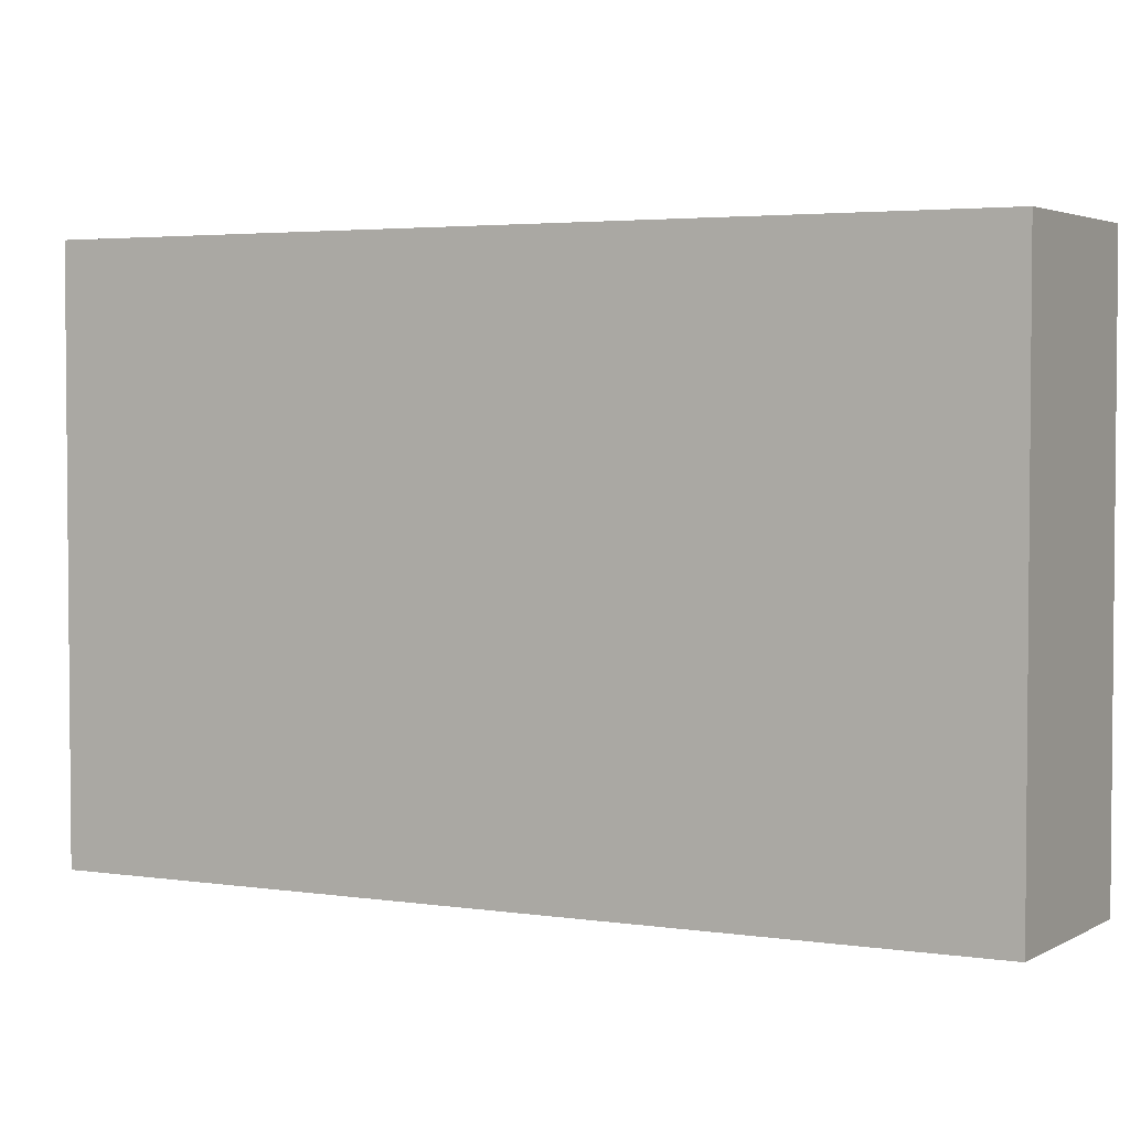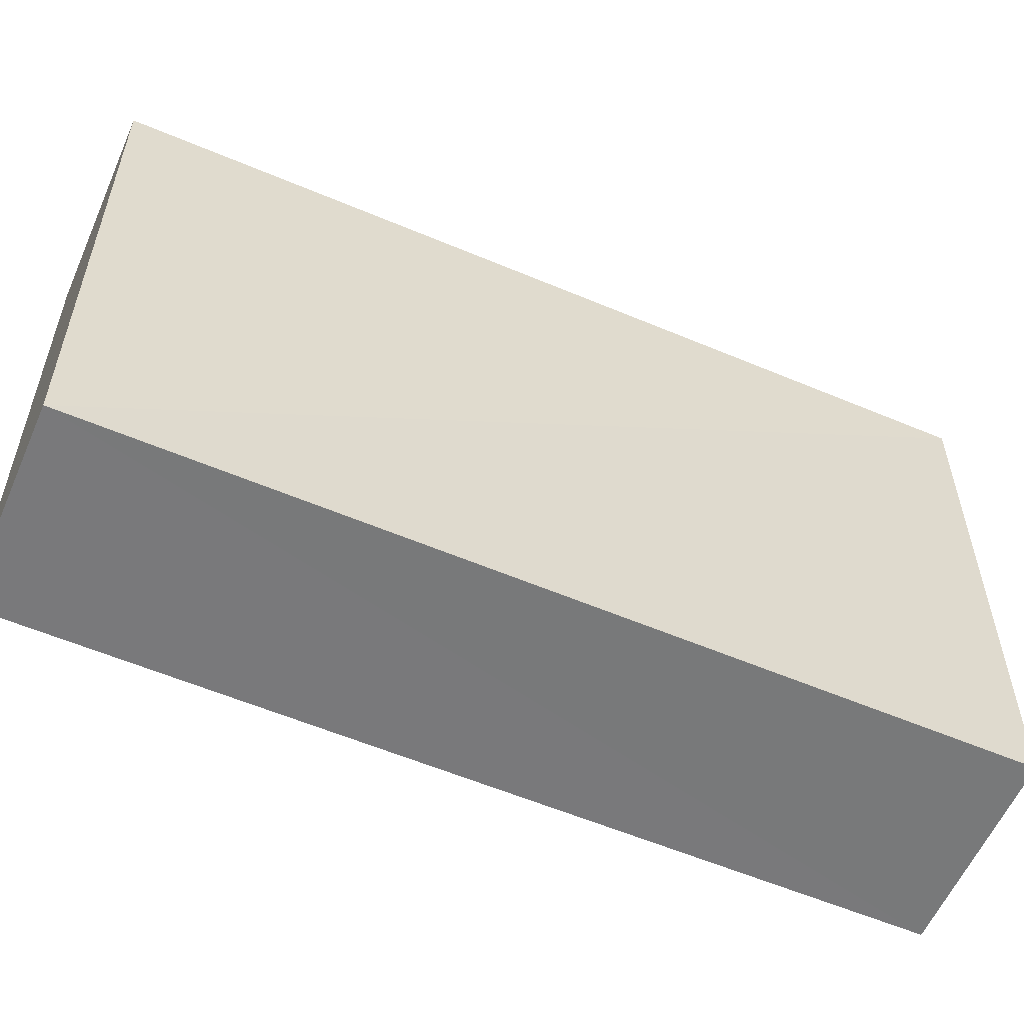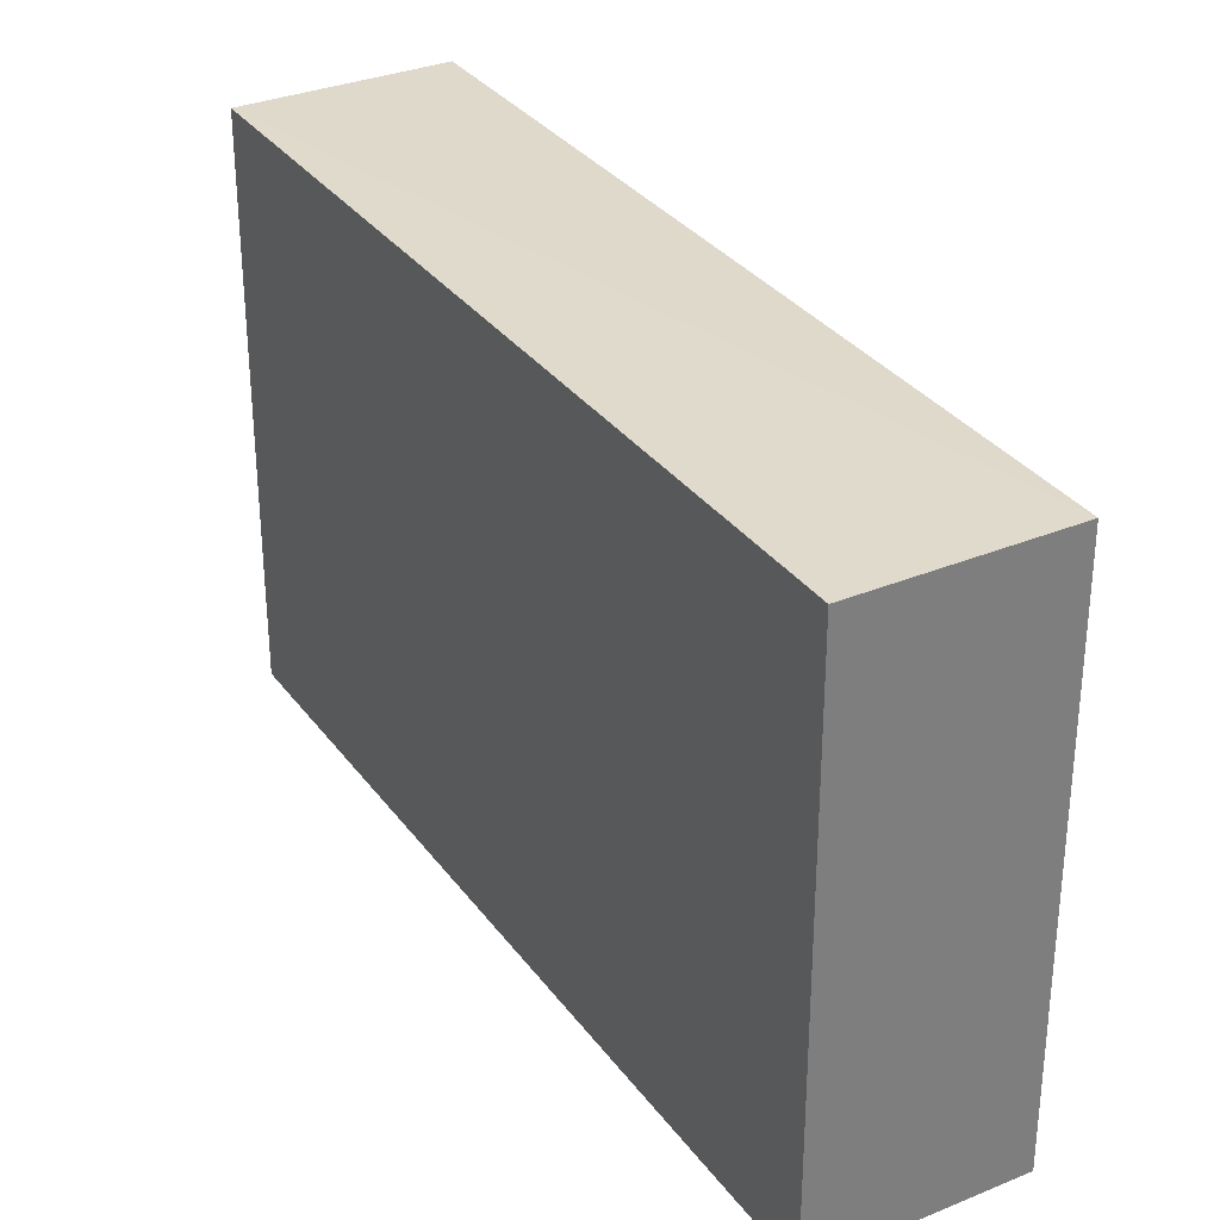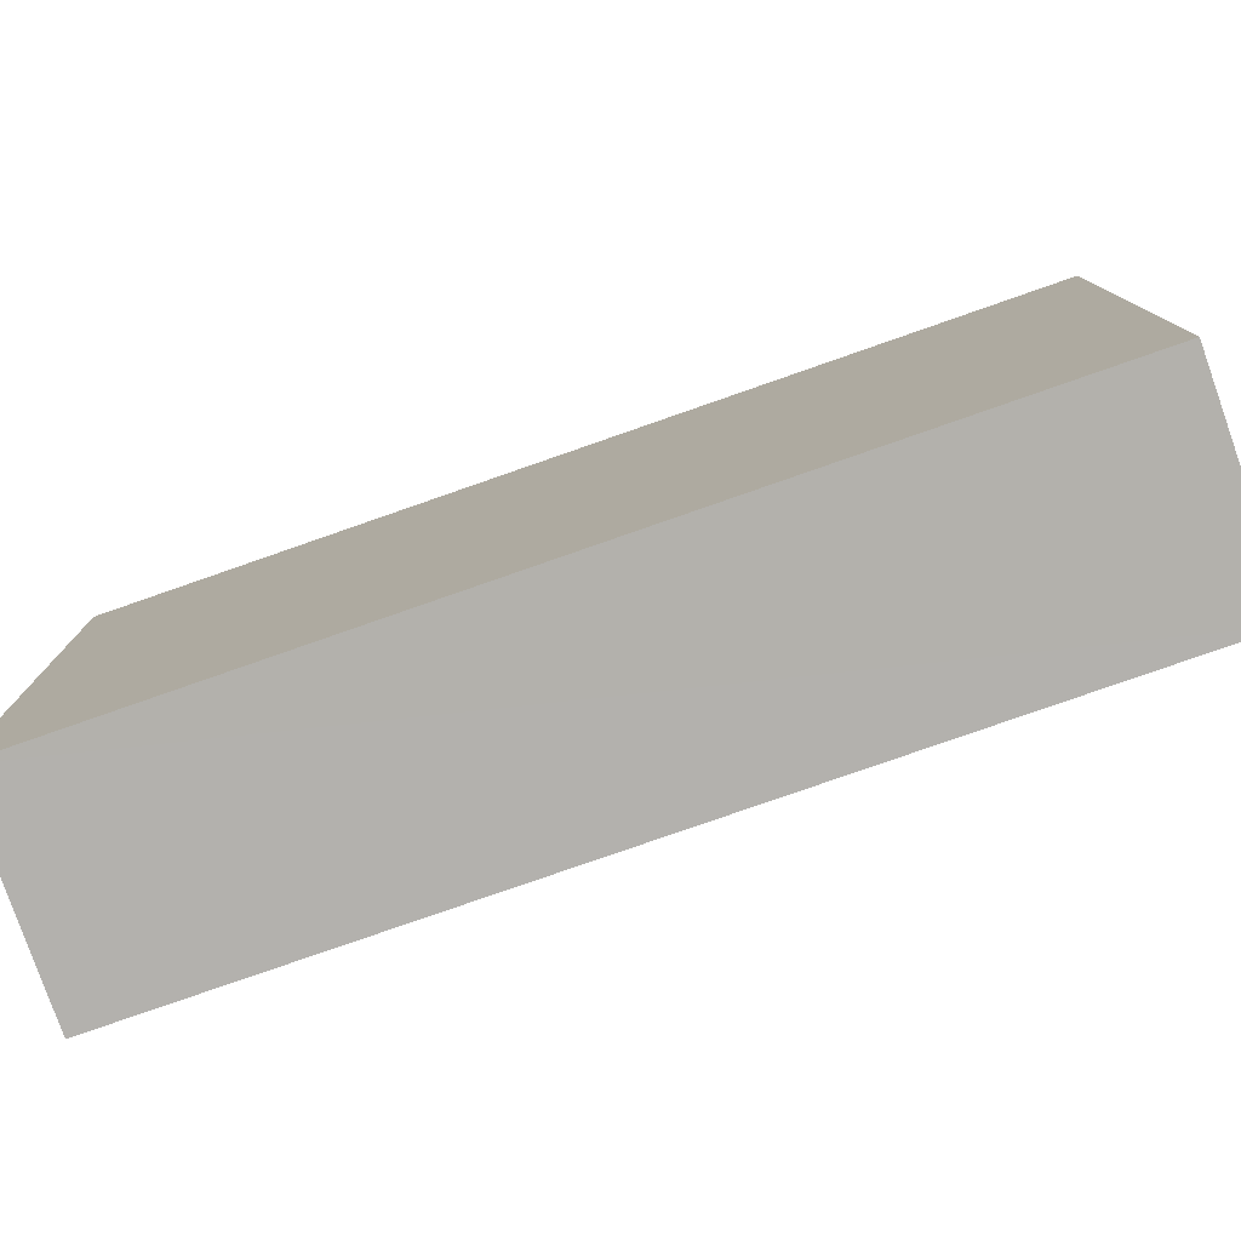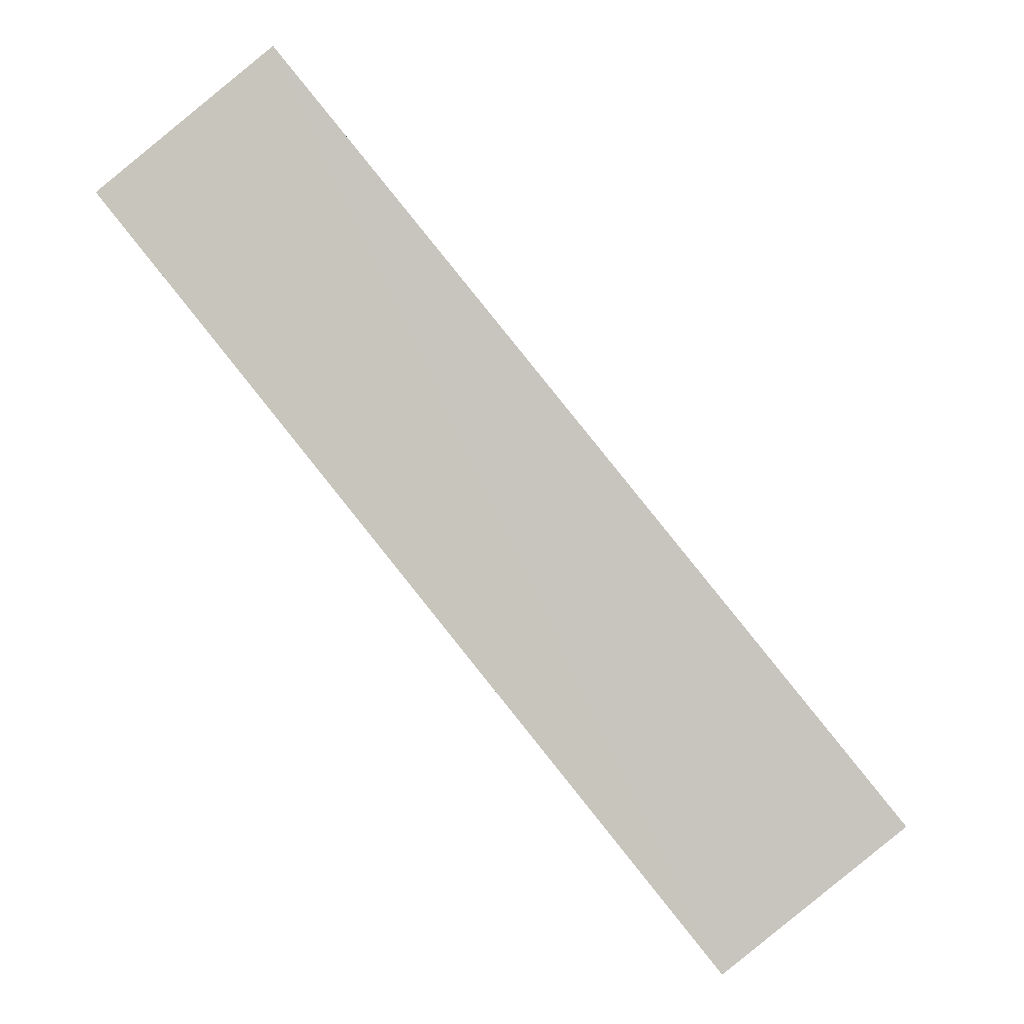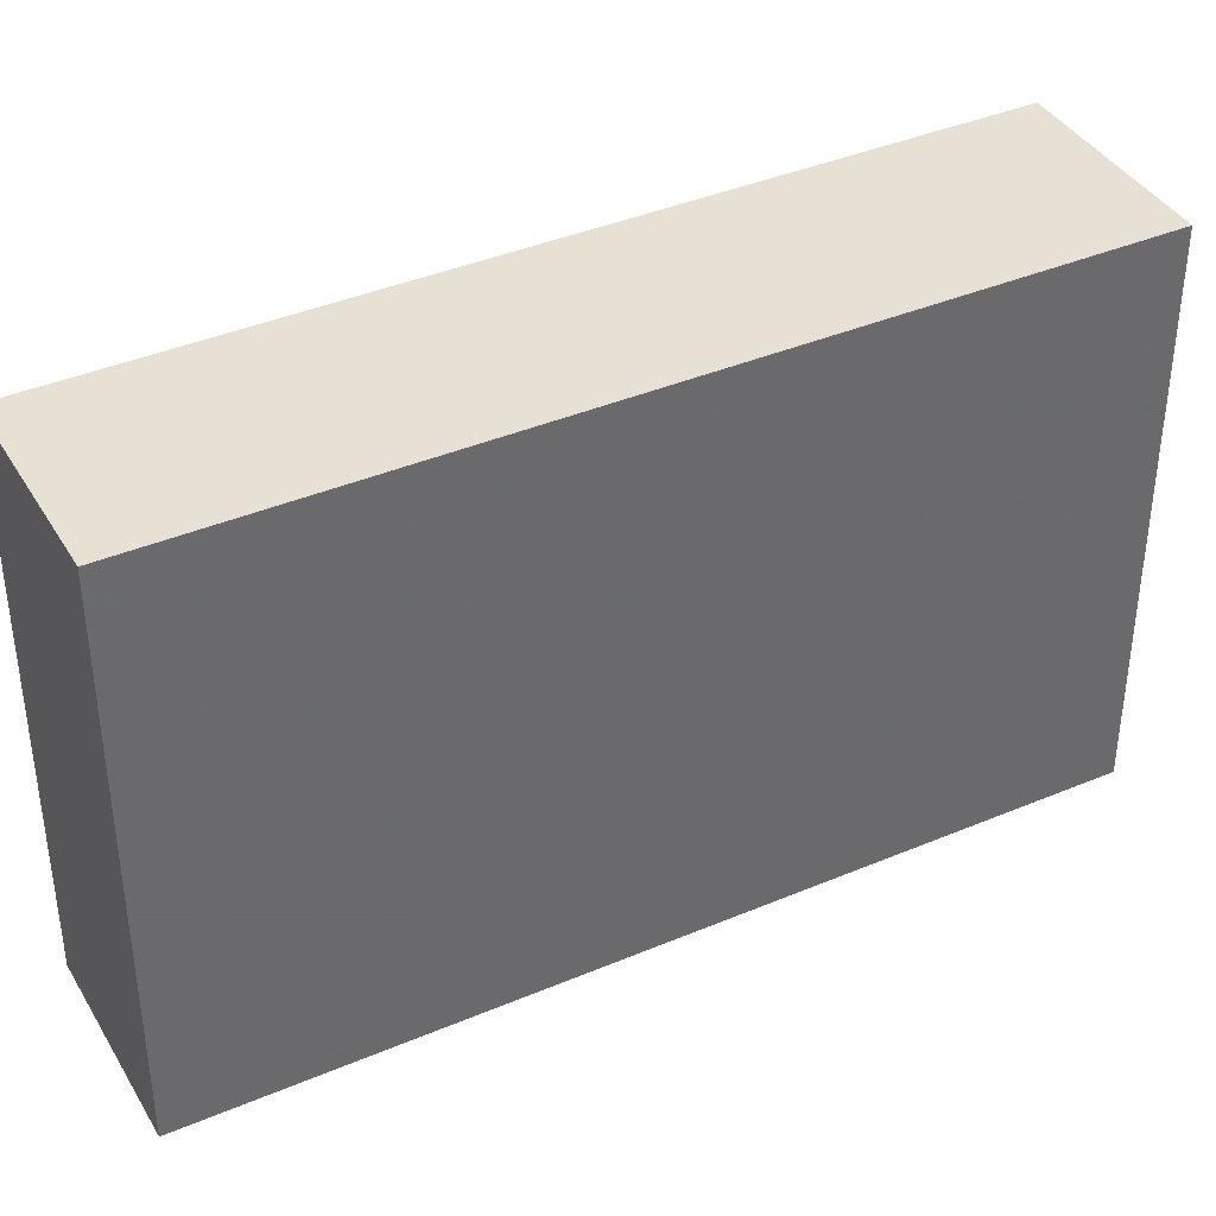
<metadata>
{"format":"obj","ext":"obj","renderer":"f3d","projection":"perspective","resolution":1024,"background":"white","views":[{"elev":3.4,"azim":79.3,"up":"+Y"},{"elev":-58.1,"azim":-152.5,"up":"+Y"},{"elev":32.3,"azim":110.9,"up":"+Y"},{"elev":-79.4,"azim":70.3,"up":"+Y"},{"elev":-1.0,"azim":2.8,"up":"+Z"},{"elev":39.4,"azim":-156.8,"up":"+Y"}]}
</metadata>
<code>
o 3632
v 2228 1913 10.57
v 2228 1913 10.66
v 2228 1913 10.66
v 2228 1913 10.59
v 2228 1913 10.67
v 2228 1913 10.67
v 2228 1913 10.57
v 2228 1913 10.66
v 2228 1913 10.57
v 2228 1913 10.59
v 2228 1913 10.57
v 2228 1913 10.59
v 2228 1913 10.59
v 2228 1913 10.67
v 2228 1913 10.59
v 2228 1913 10.67
v 2228 1913 10.57
v 2228 1913 10.59
v 2228 1913 10.57
v 2228 1913 10.67
v 2228 1913 10.59
v 2228 1913 10.66
v 2228 1913 10.67
v 2228 1913 10.67
v 2228 1913 10.57
v 2228 1913 10.66
v 2228 1913 10.67
v 2228 1913 10.66
v 2228 1913 10.66
f 1 2 3
f 1 4 5
f 6 2 7
f 8 9 7
f 10 7 11
f 12 13 14
f 14 15 16
f 17 15 18
f 19 20 21
f 22 23 20
f 24 25 26
f 27 28 29

</code>
